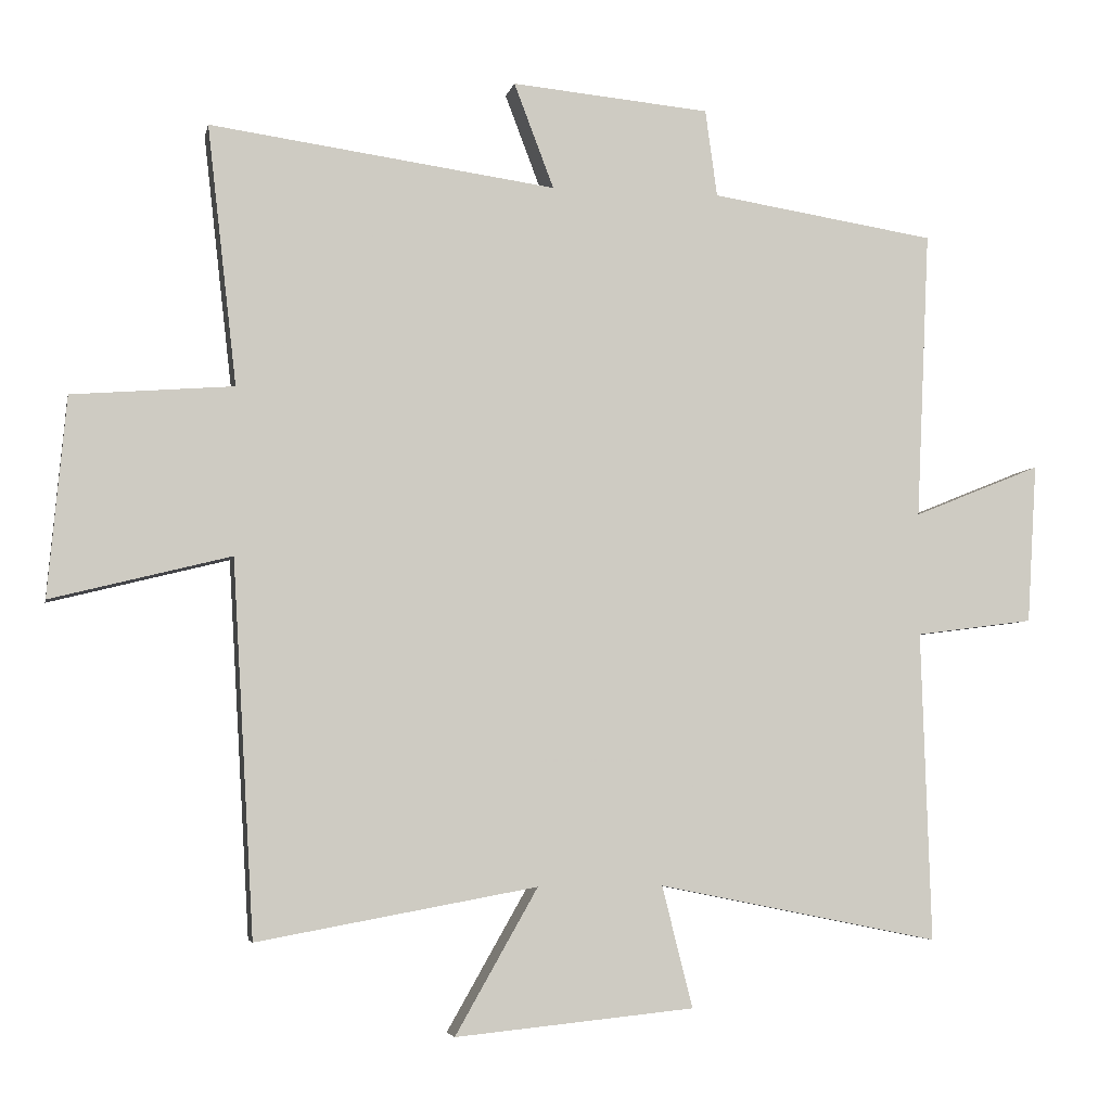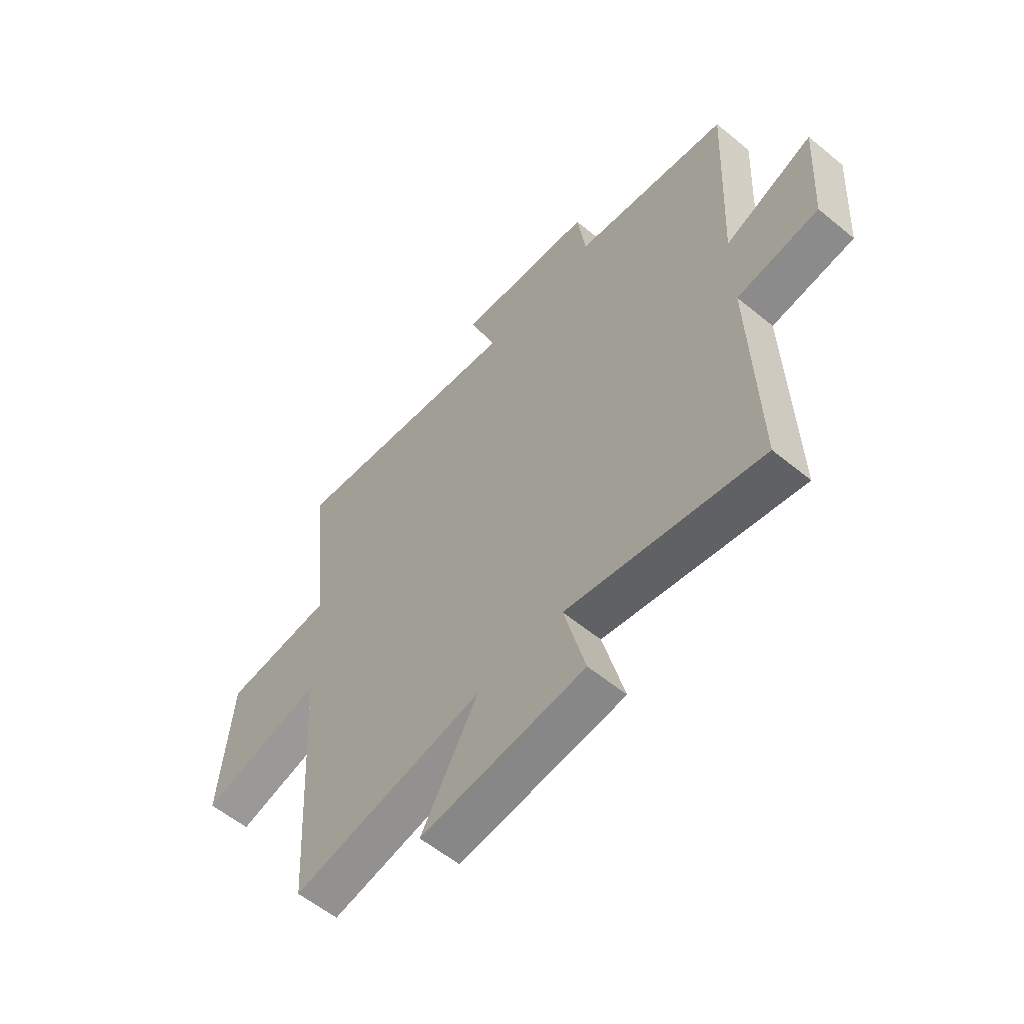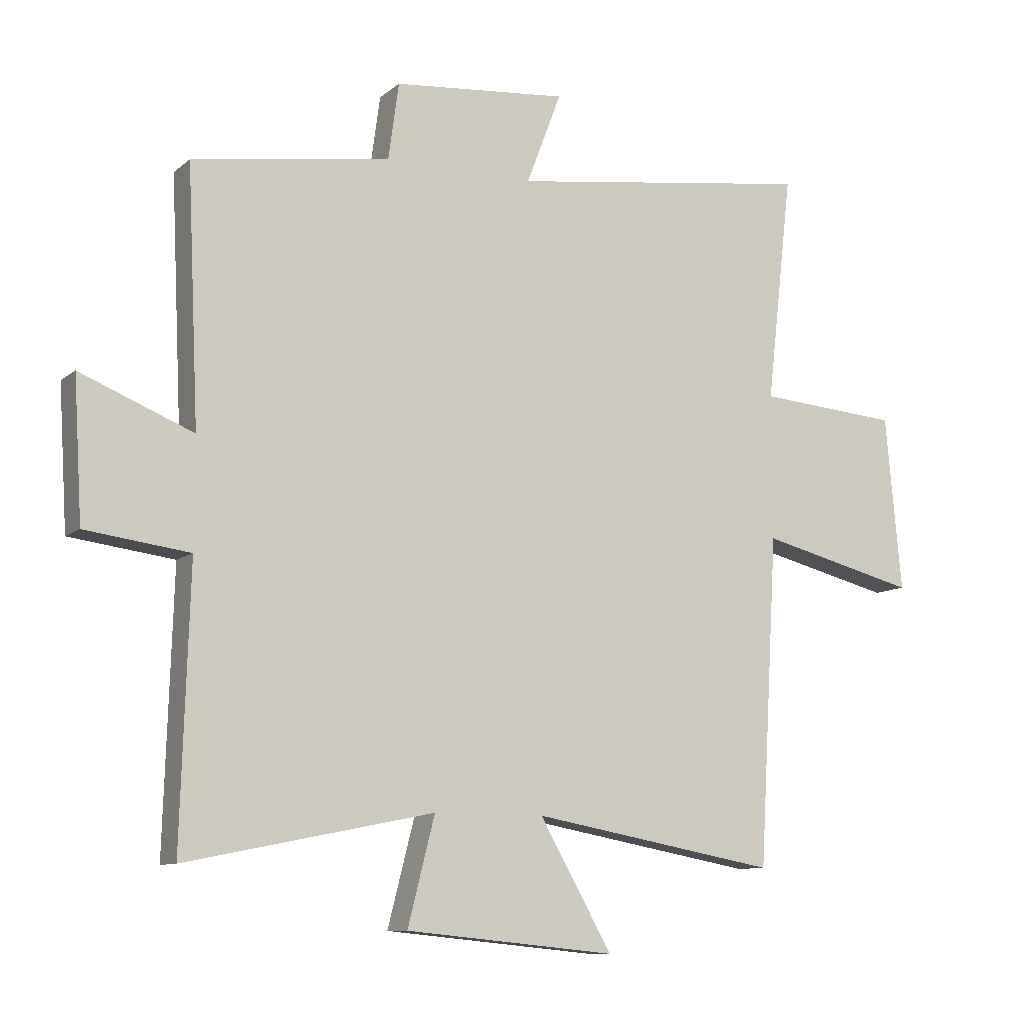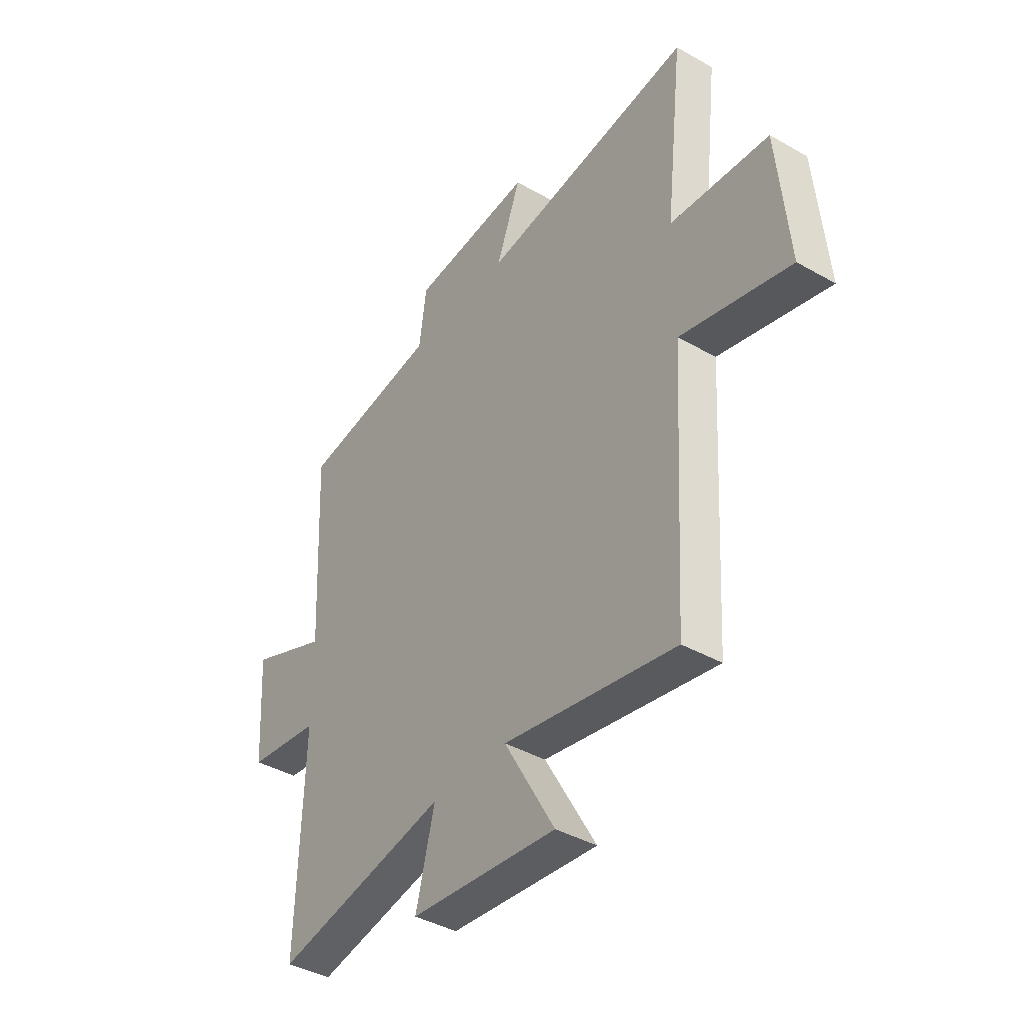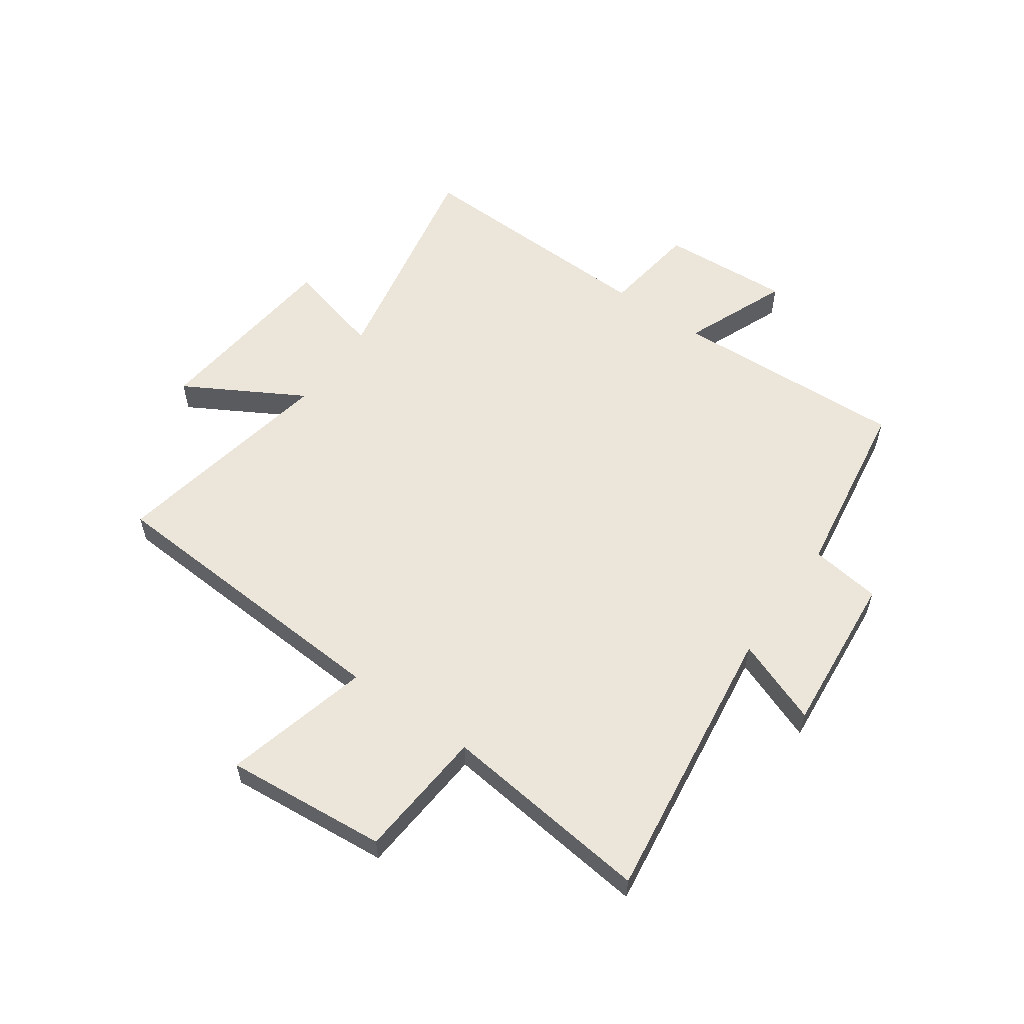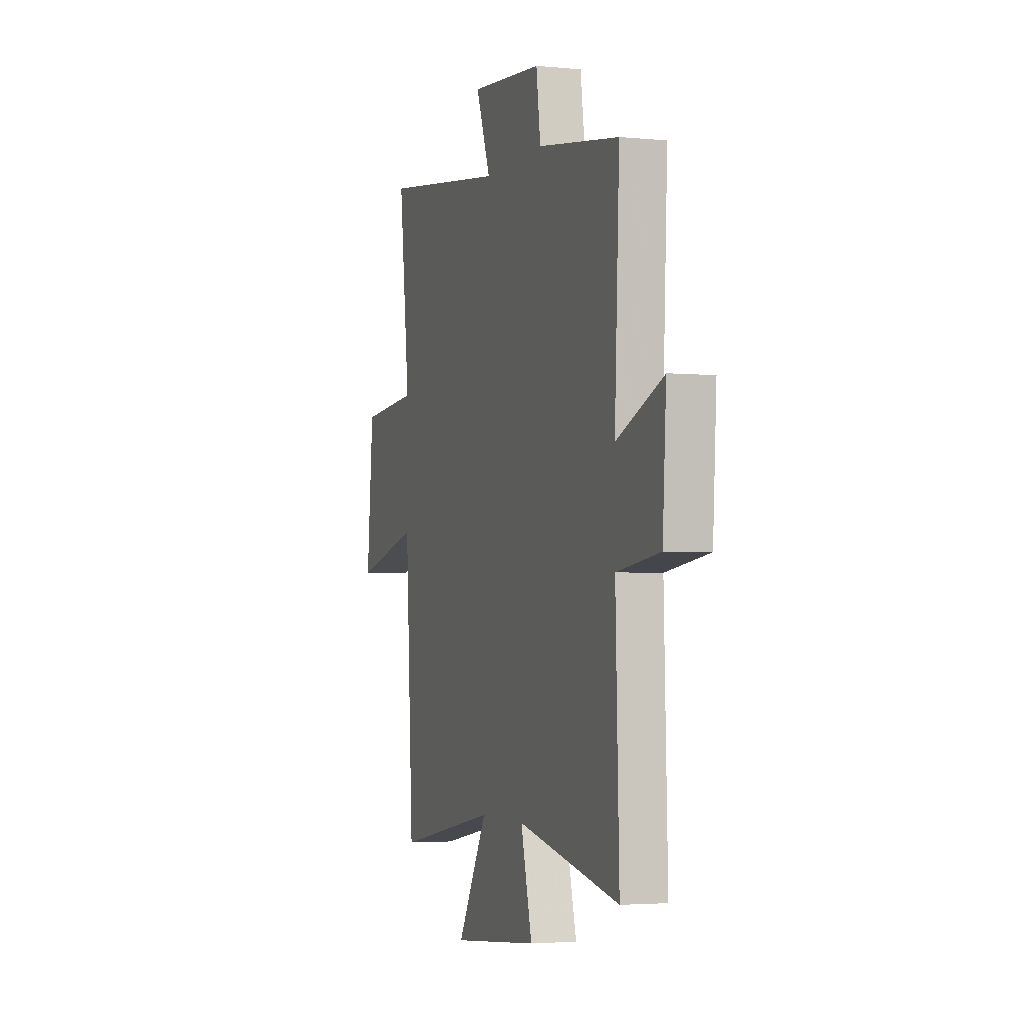
<metadata>
{"format":"obj","ext":"obj","renderer":"f3d","projection":"perspective","resolution":1024,"background":"white","views":[{"elev":-4.8,"azim":-11.6,"up":"+Z"},{"elev":-57.8,"azim":49.5,"up":"+Z"},{"elev":-10.0,"azim":152.4,"up":"+Z"},{"elev":-40.4,"azim":-125.0,"up":"+Z"},{"elev":57.3,"azim":-54.7,"up":"+Y"},{"elev":-3.1,"azim":71.3,"up":"+Z"}]}
</metadata>
<code>
v -0.542 0.07 0.568
v -0.047 0.07 0.5
v -0.104 0.07 0.65
v 0.18 0.07 0.624
v 0.197 0.07 0.5
v 0.519 0.07 0.45
v 0.5 0.07 0.038
v 0.683 0.07 0.112
v 0.669 0.07 -0.116
v 0.5 0.07 -0.138
v 0.514 0.07 -0.581
v 0.111 0.07 -0.5
v 0.155 0.07 -0.673
v -0.187 0.07 -0.707
v -0.069 0.07 -0.5
v -0.469 0.07 -0.573
v -0.5 0.07 -0.04
v -0.756 0.07 -0.104
v -0.73 0.07 0.18
v -0.5 0.07 0.198
v -0.542 0 0.568
v -0.047 0 0.5
v -0.104 0 0.65
v 0.18 0 0.624
v 0.197 0 0.5
v 0.519 0 0.45
v 0.5 0 0.038
v 0.683 0 0.112
v 0.669 0 -0.116
v 0.5 0 -0.138
v 0.514 0 -0.581
v 0.111 0 -0.5
v 0.155 0 -0.673
v -0.187 0 -0.707
v -0.069 0 -0.5
v -0.469 0 -0.573
v -0.5 0 -0.04
v -0.756 0 -0.104
v -0.73 0 0.18
v -0.5 0 0.198
f 17 18 19 20
f 15 16 17 20
f 15 20 1 2
f 12 13 14 15
f 12 15 2
f 10 11 12 2
f 7 8 9 10
f 7 10 2 3
f 5 6 7
f 5 7 3
f 3 4 5
f 40 39 38 37
f 40 37 36 35
f 22 21 40 35
f 35 34 33 32
f 22 35 32
f 22 32 31 30
f 30 29 28 27
f 23 22 30 27
f 27 26 25
f 23 27 25
f 25 24 23
f 1 21 22 2
f 2 22 23 3
f 3 23 24 4
f 4 24 25 5
f 5 25 26 6
f 6 26 27 7
f 7 27 28 8
f 8 28 29 9
f 9 29 30 10
f 10 30 31 11
f 11 31 32 12
f 12 32 33 13
f 13 33 34 14
f 14 34 35 15
f 15 35 36 16
f 16 36 37 17
f 17 37 38 18
f 18 38 39 19
f 19 39 40 20
f 20 40 21 1

</code>
